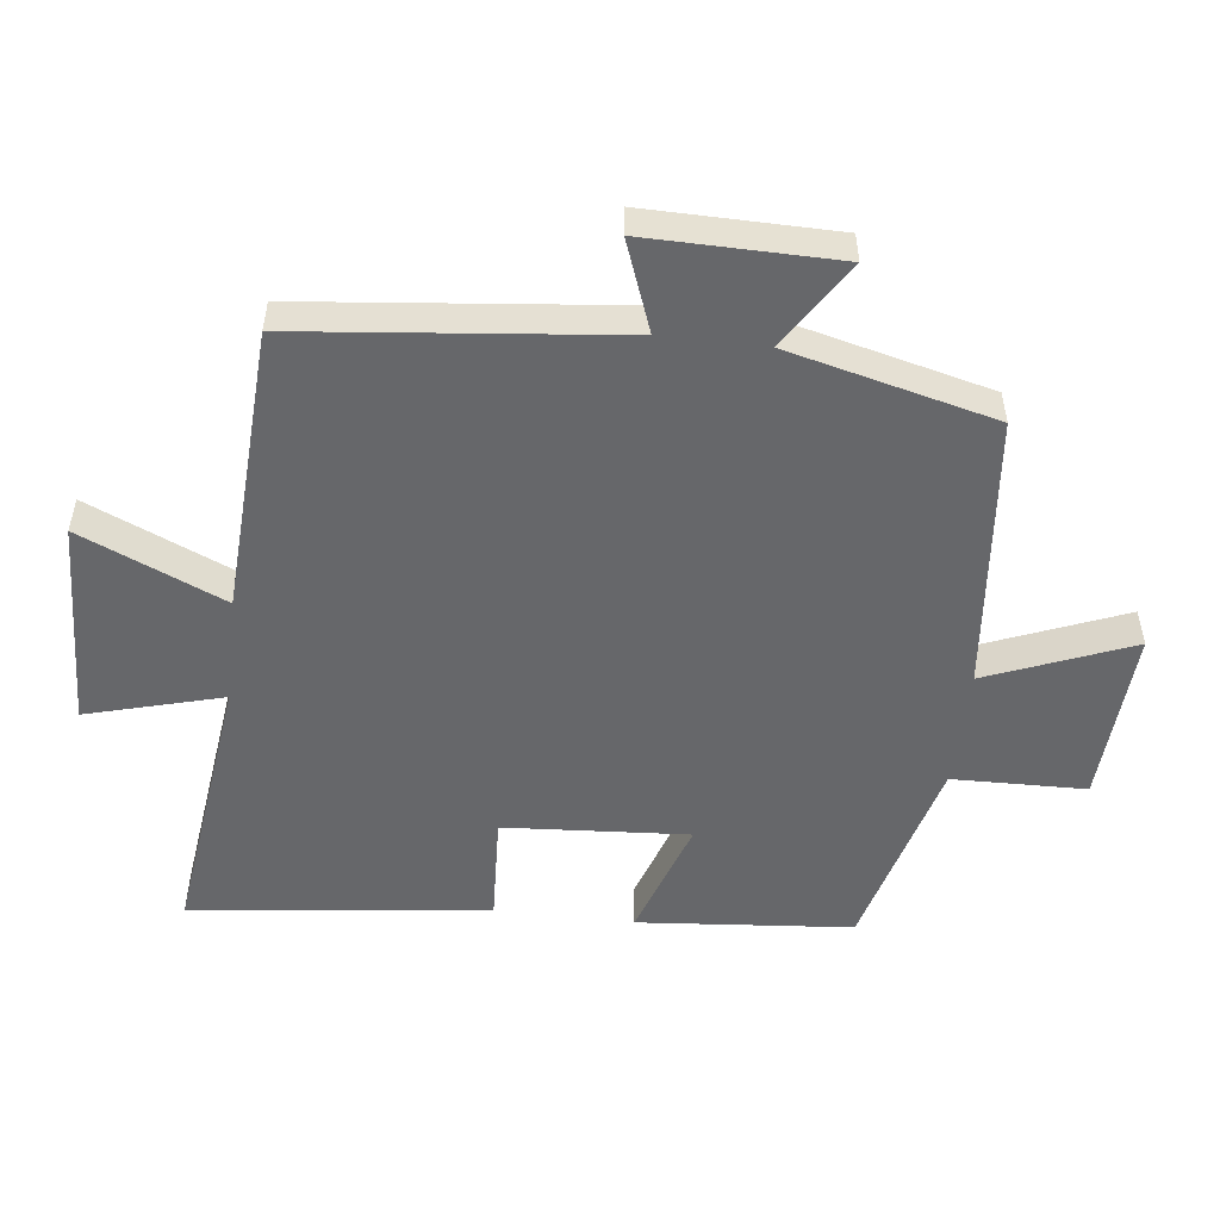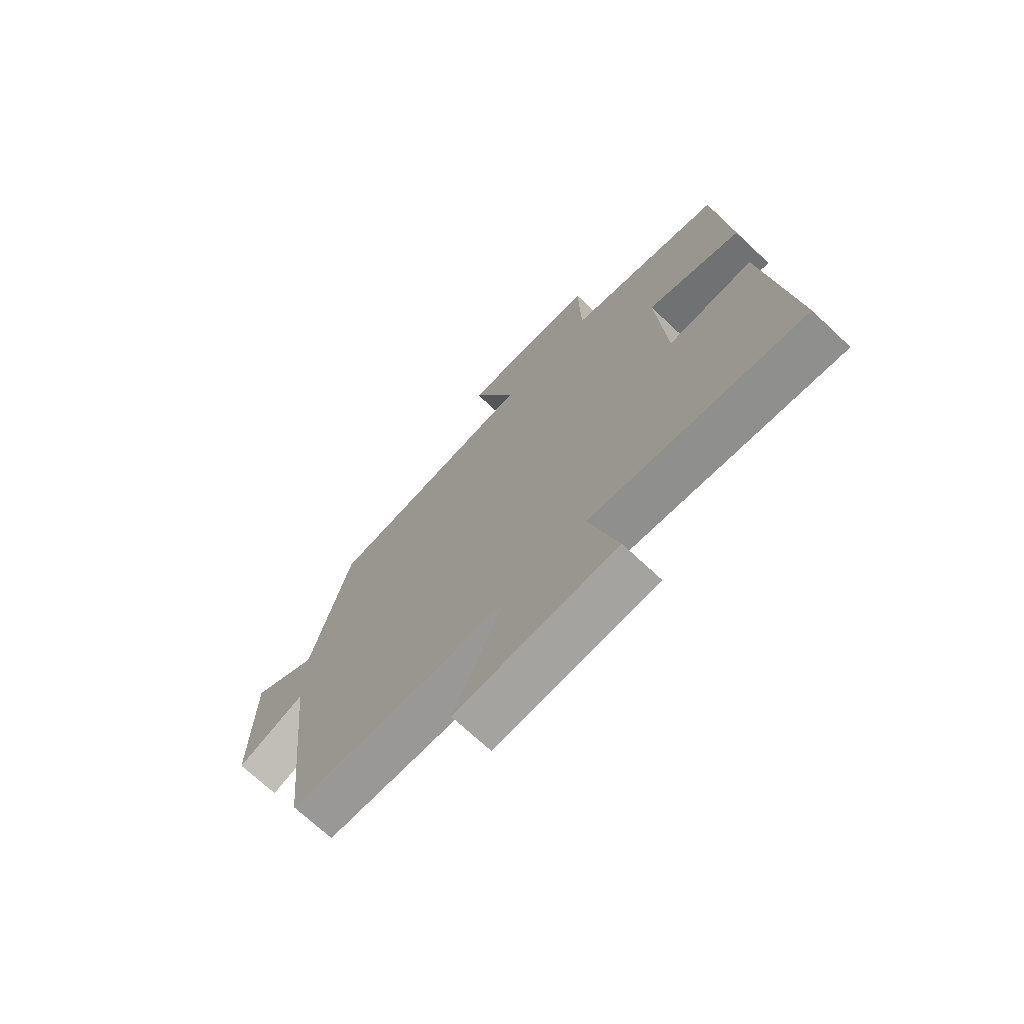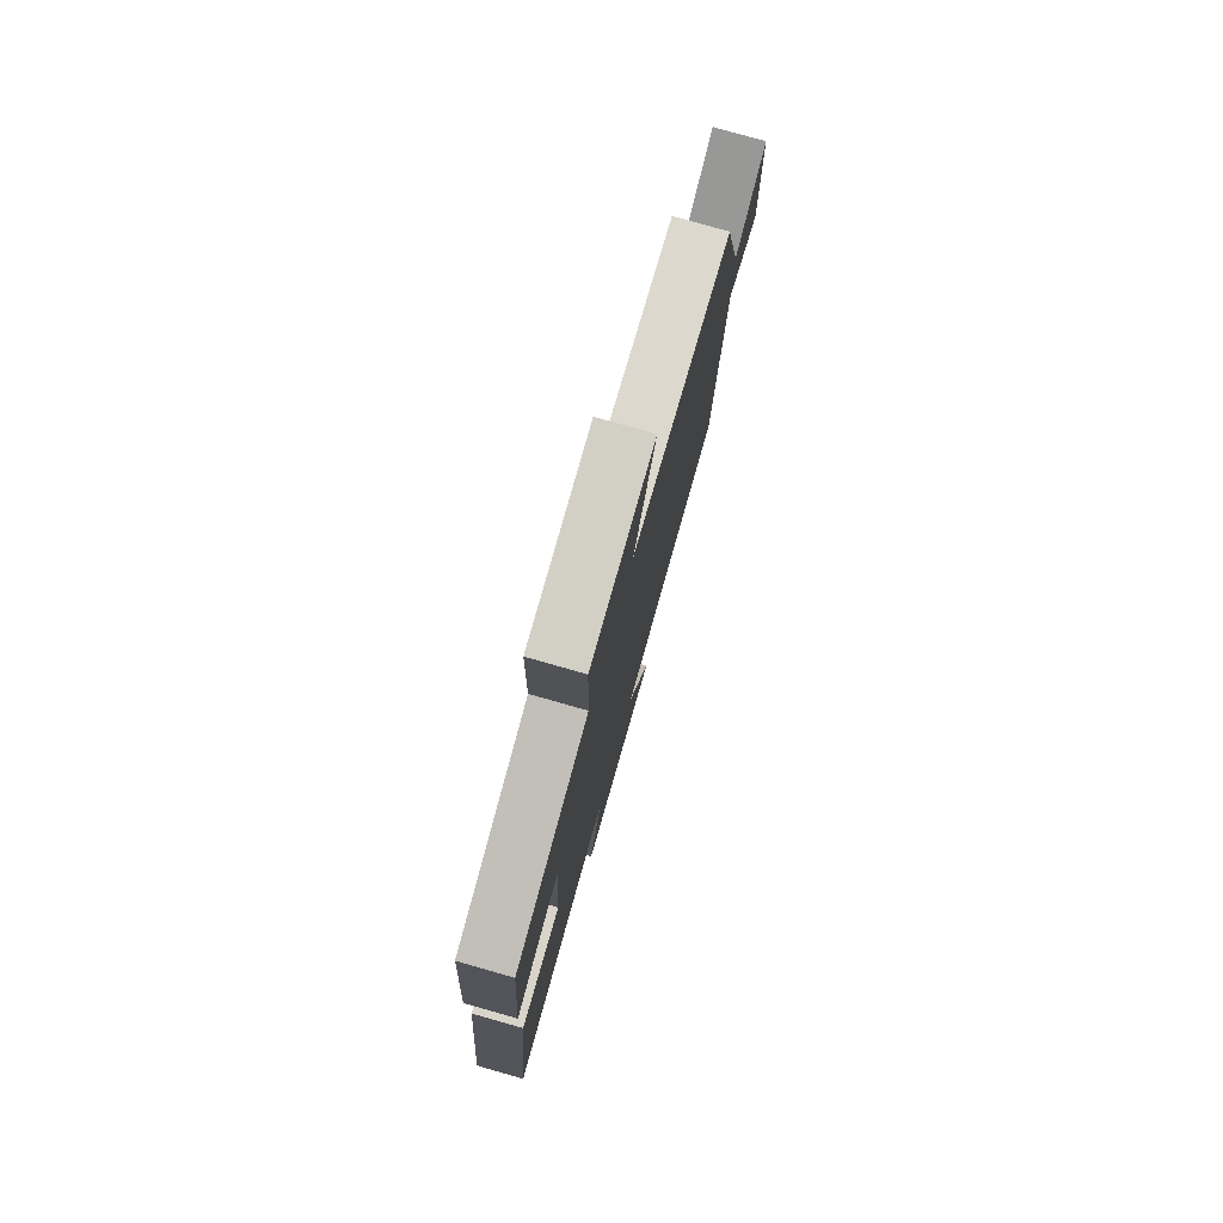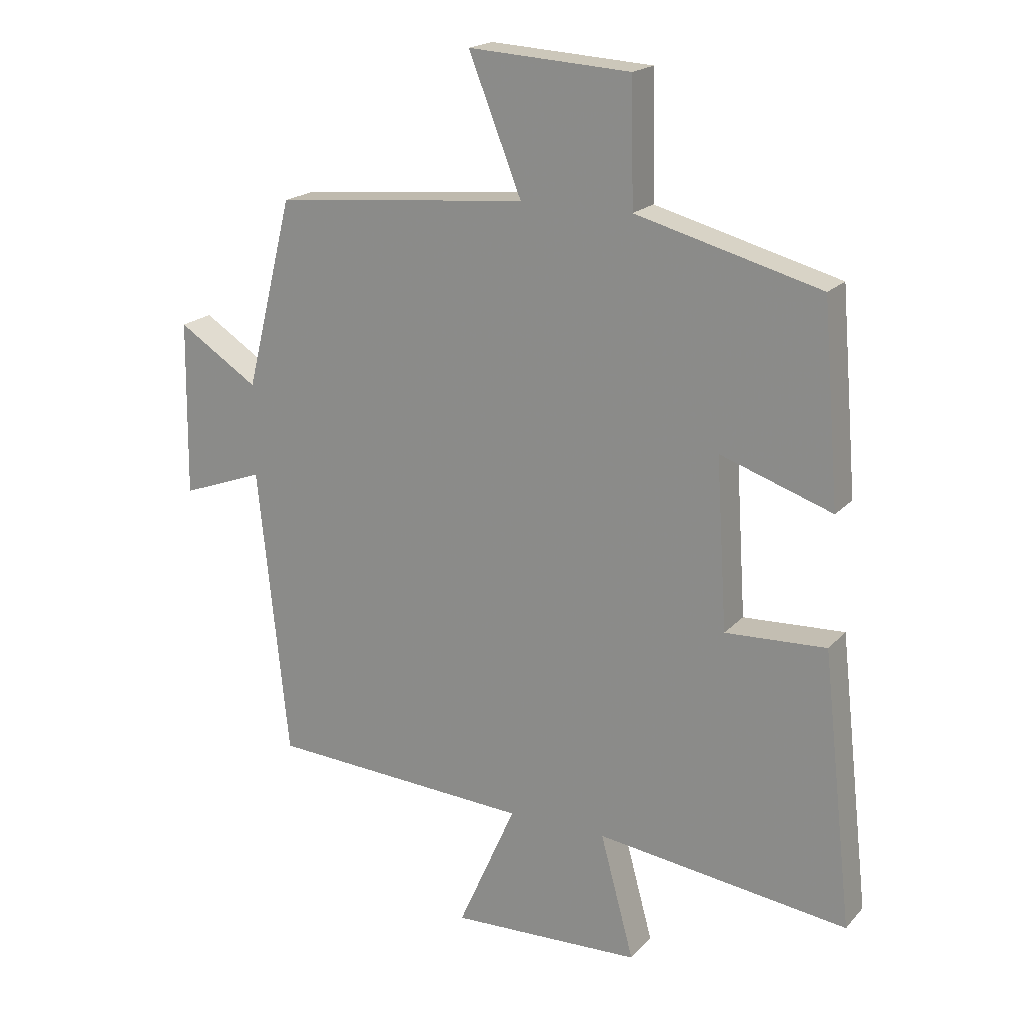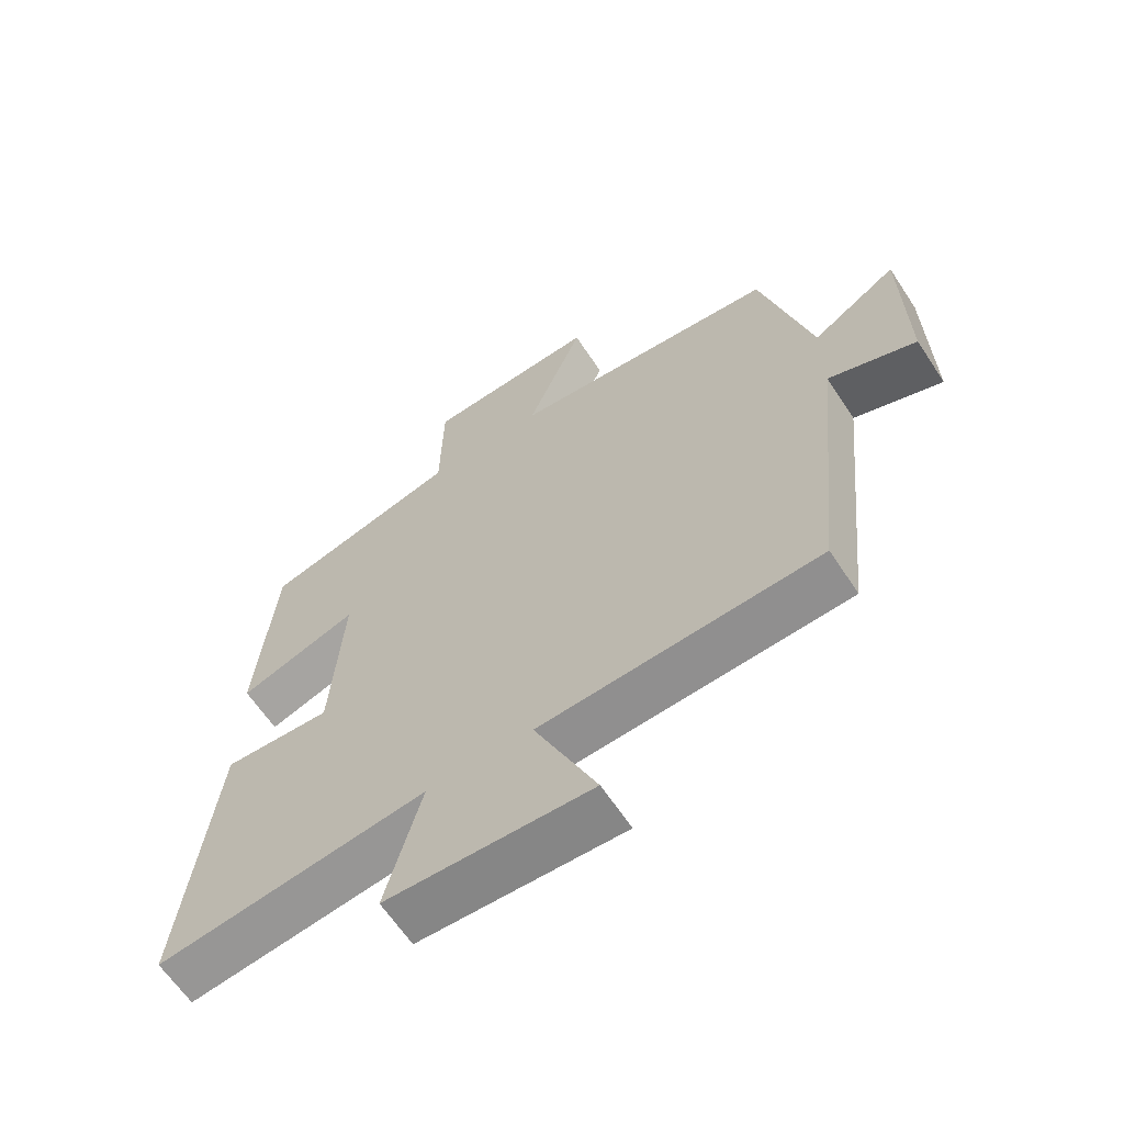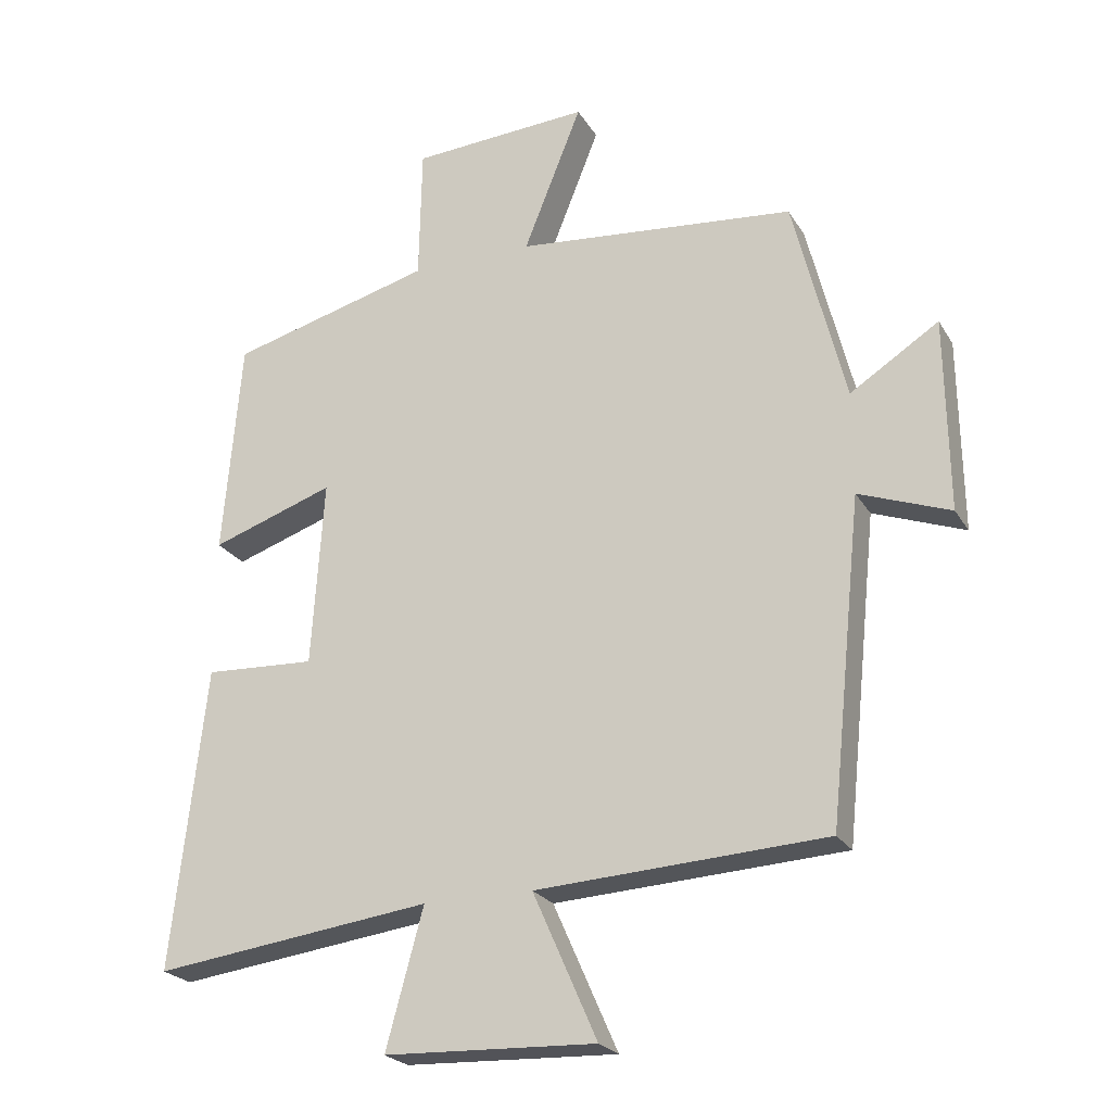
<metadata>
{"format":"obj","ext":"obj","renderer":"f3d","projection":"perspective","resolution":1024,"background":"white","views":[{"elev":-52.1,"azim":-96.6,"up":"+Y"},{"elev":-71.3,"azim":46.9,"up":"+Z"},{"elev":78.2,"azim":105.9,"up":"+Z"},{"elev":19.3,"azim":28.7,"up":"+Z"},{"elev":-63.4,"azim":-146.6,"up":"+Z"},{"elev":-23.4,"azim":-156.3,"up":"+Z"}]}
</metadata>
<code>
v 0.473 0.07 0.42
v 0.5 0.07 0.099
v 0.318 0.07 0.161
v 0.336 0.07 -0.115
v 0.5 0.07 -0.107
v 0.55 0.07 -0.553
v 0.139 0.07 -0.5
v 0.194 0.07 -0.703
v -0.118 0.07 -0.715
v -0.023 0.07 -0.5
v -0.451 0.07 -0.476
v -0.5 0.07 -0.001
v -0.635 0.07 -0.051
v -0.631 0.07 0.235
v -0.5 0.07 0.151
v -0.423 0.07 0.46
v -0.009 0.07 0.5
v -0.095 0.07 0.716
v 0.169 0.07 0.7
v 0.173 0.07 0.5
v 0.473 0 0.42
v 0.5 0 0.099
v 0.318 0 0.161
v 0.336 0 -0.115
v 0.5 0 -0.107
v 0.55 0 -0.553
v 0.139 0 -0.5
v 0.194 0 -0.703
v -0.118 0 -0.715
v -0.023 0 -0.5
v -0.451 0 -0.476
v -0.5 0 -0.001
v -0.635 0 -0.051
v -0.631 0 0.235
v -0.5 0 0.151
v -0.423 0 0.46
v -0.009 0 0.5
v -0.095 0 0.716
v 0.169 0 0.7
v 0.173 0 0.5
f 17 18 19 20
f 17 20 1
f 16 17 1
f 15 16 1
f 12 13 14 15
f 10 11 12 15
f 7 8 9 10
f 7 10 15
f 4 5 6 7
f 3 4 7 15
f 1 2 3
f 1 3 15
f 40 39 38 37
f 21 40 37
f 21 37 36
f 21 36 35
f 35 34 33 32
f 35 32 31 30
f 30 29 28 27
f 35 30 27
f 27 26 25 24
f 35 27 24 23
f 23 22 21
f 35 23 21
f 1 21 22 2
f 2 22 23 3
f 3 23 24 4
f 4 24 25 5
f 5 25 26 6
f 6 26 27 7
f 7 27 28 8
f 8 28 29 9
f 9 29 30 10
f 10 30 31 11
f 11 31 32 12
f 12 32 33 13
f 13 33 34 14
f 14 34 35 15
f 15 35 36 16
f 16 36 37 17
f 17 37 38 18
f 18 38 39 19
f 19 39 40 20
f 20 40 21 1

</code>
